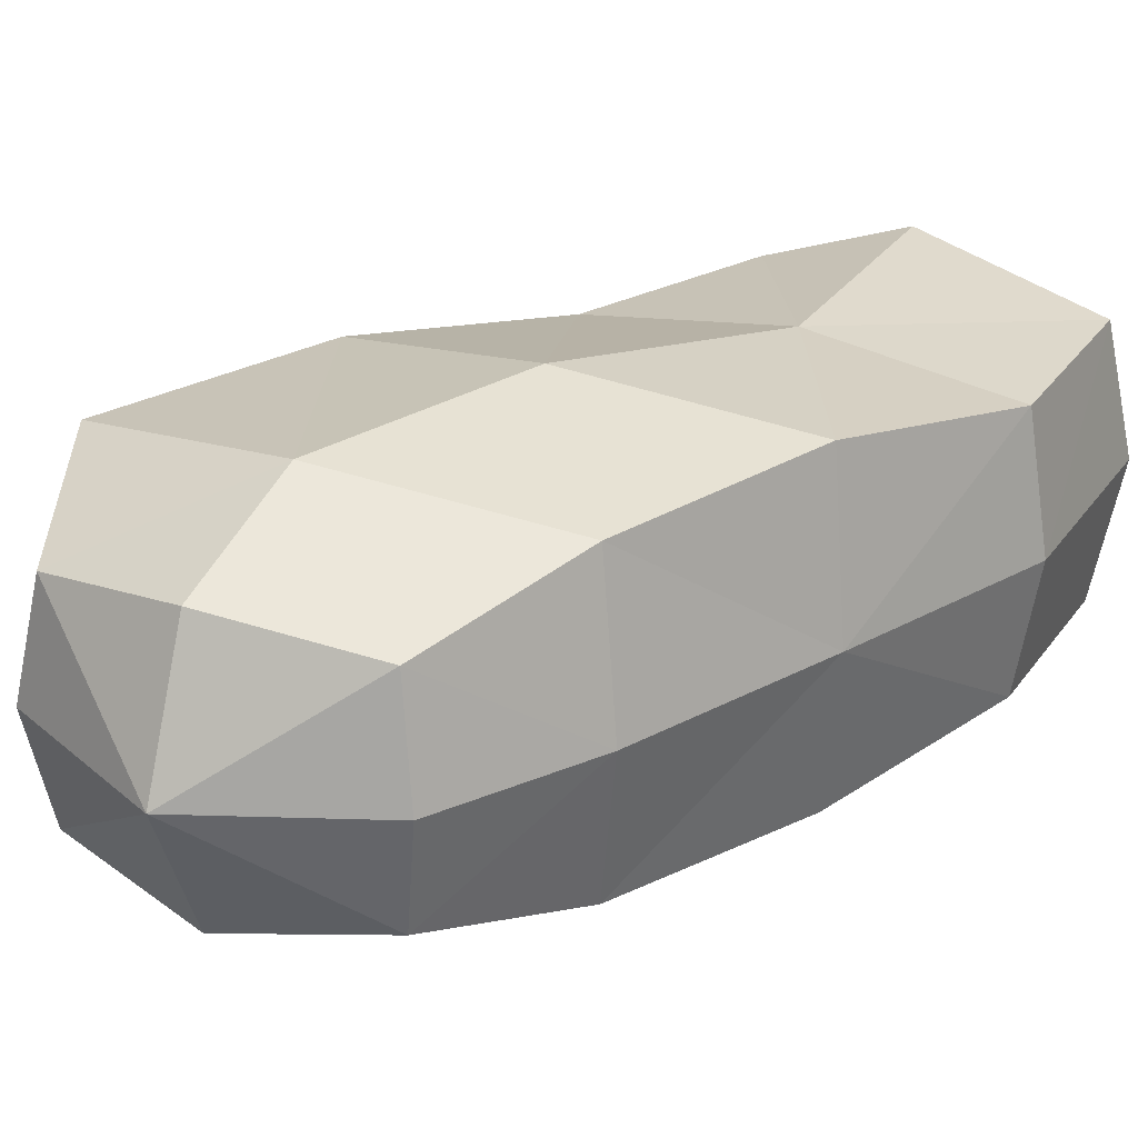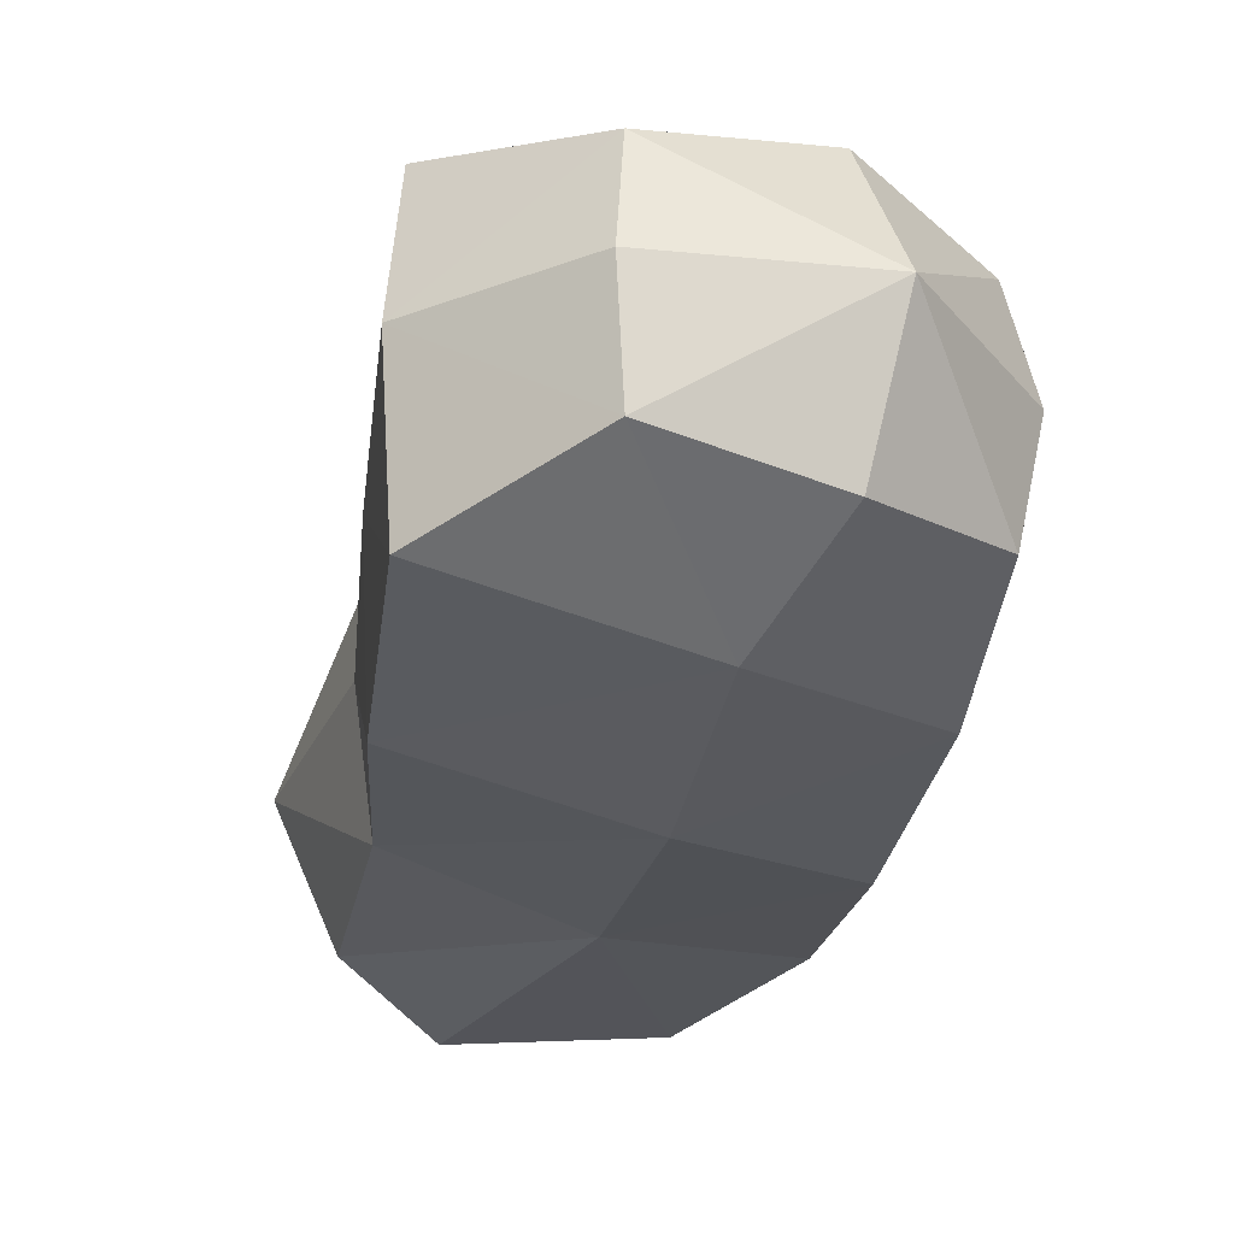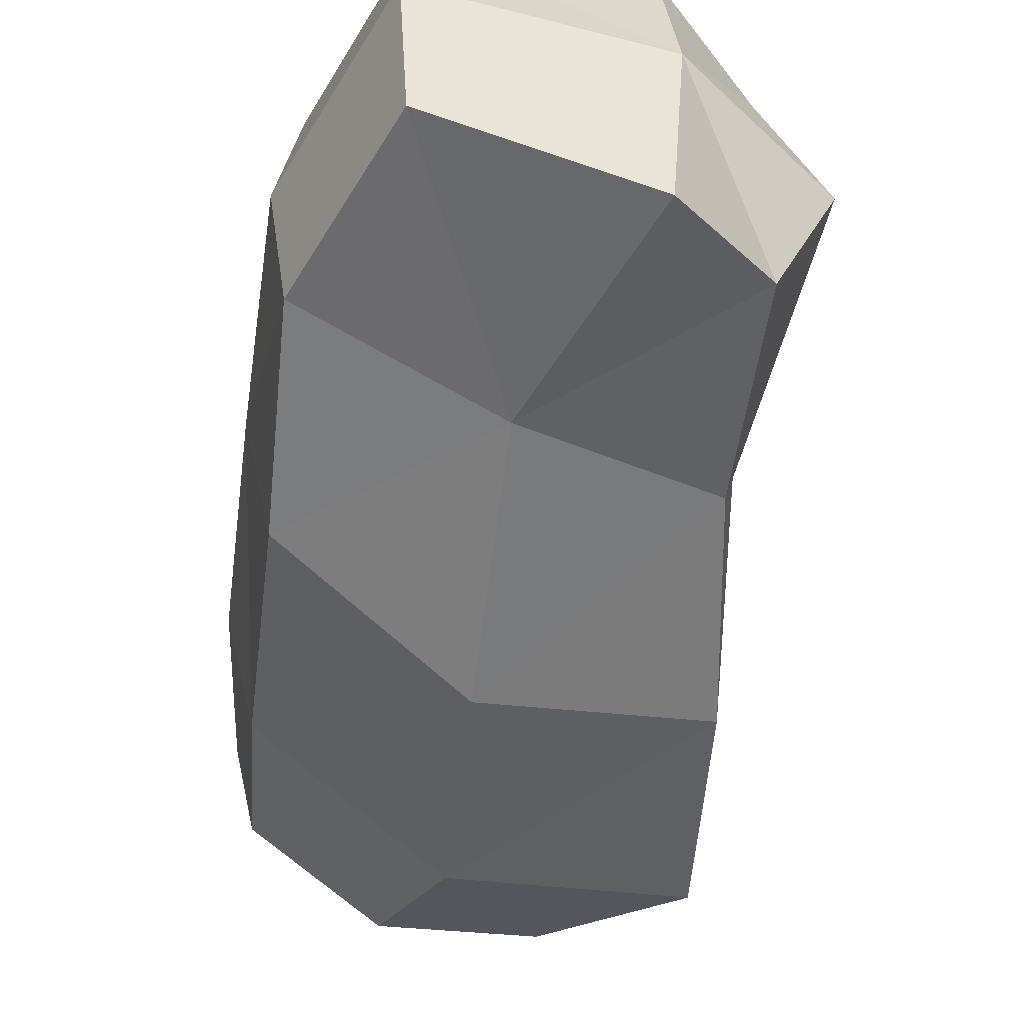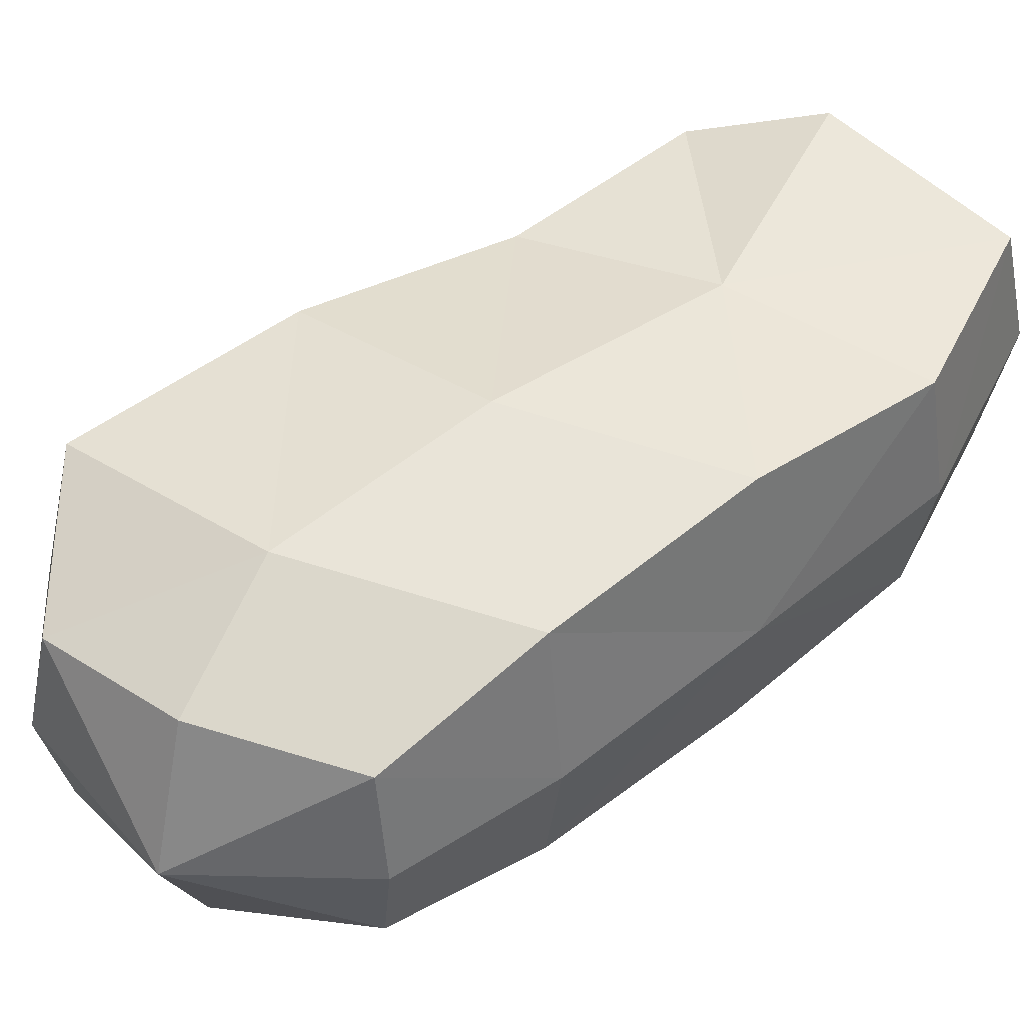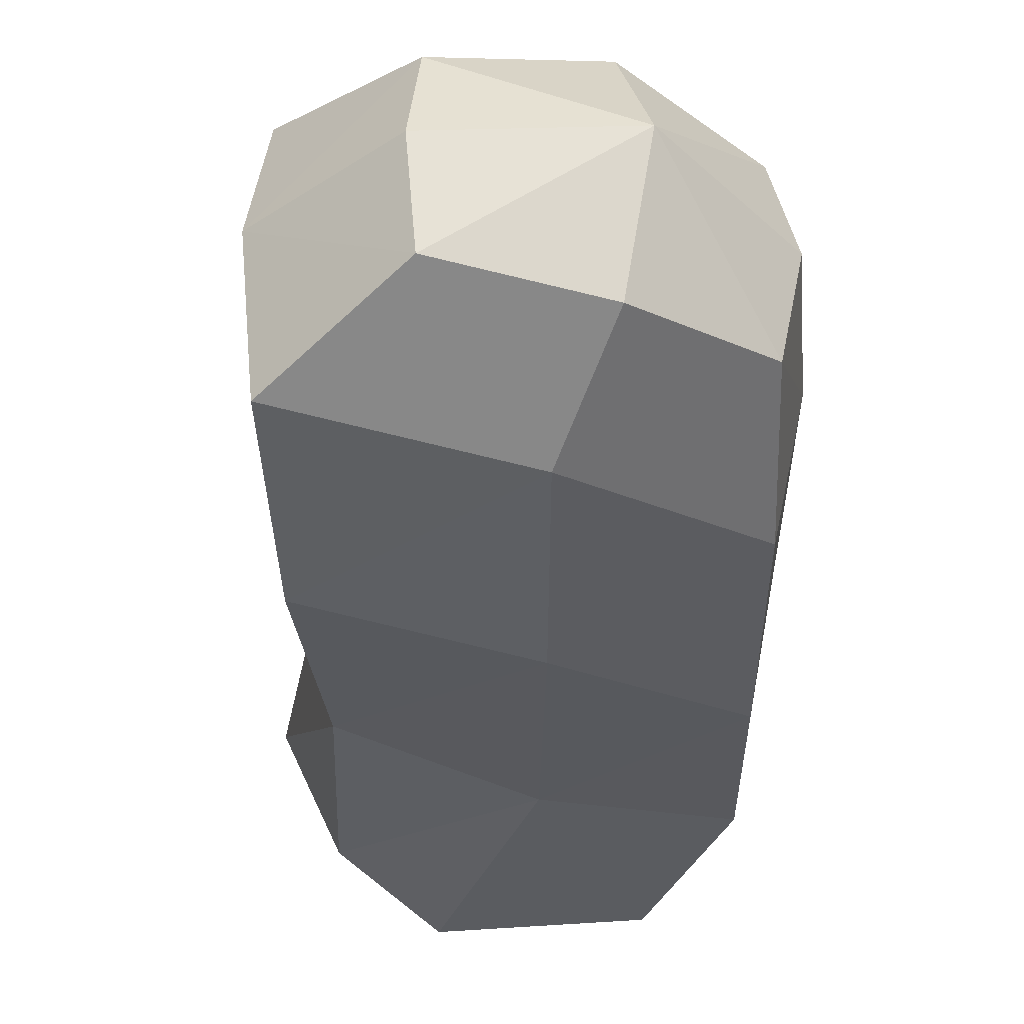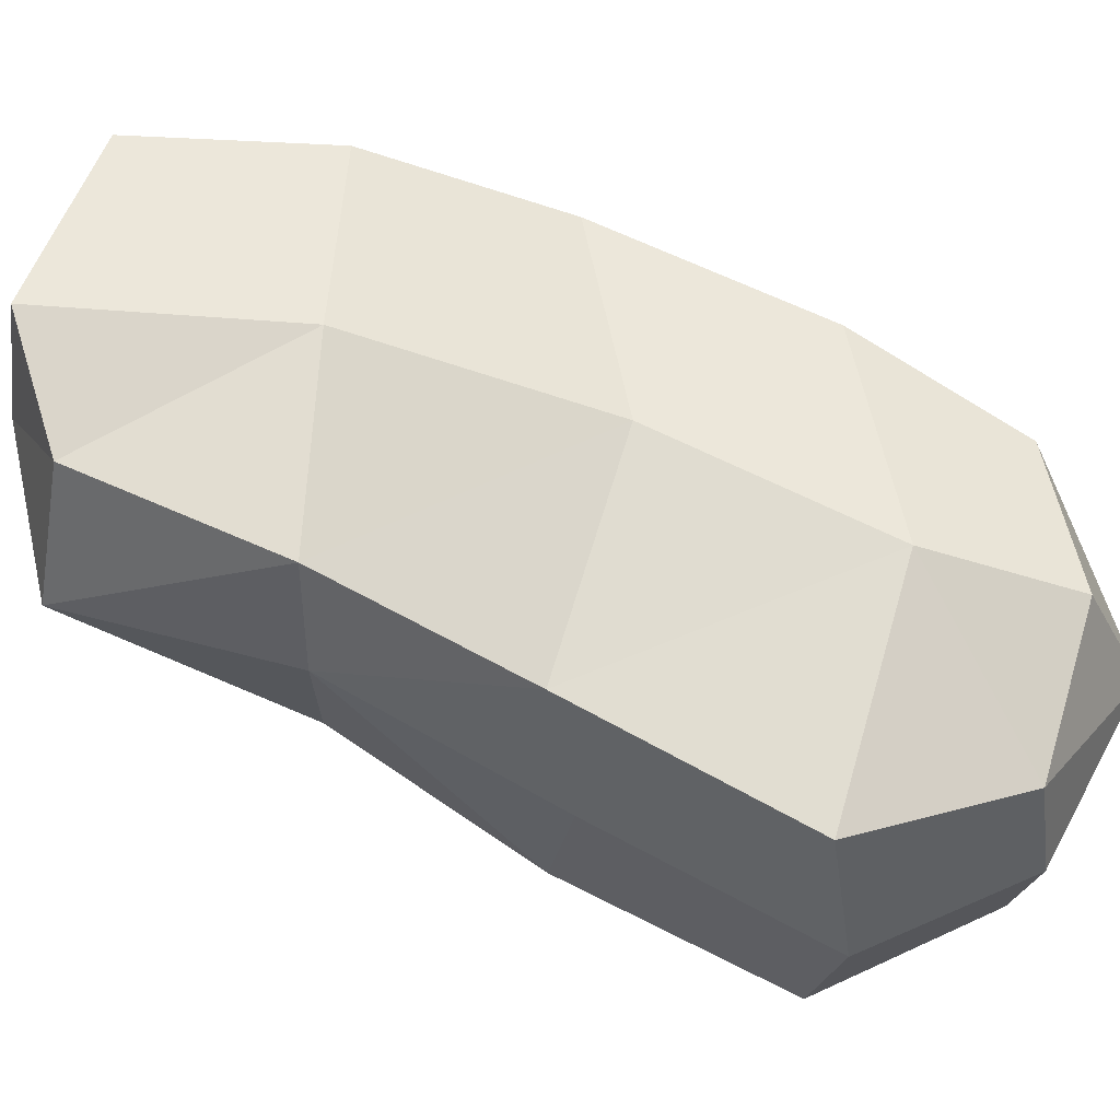
<metadata>
{"format":"obj","ext":"obj","renderer":"f3d","projection":"perspective","resolution":1024,"background":"white","views":[{"elev":26.7,"azim":-152.1,"up":"+Z"},{"elev":-29.3,"azim":147.1,"up":"+Z"},{"elev":-50.8,"azim":-29.2,"up":"+Z"},{"elev":49.2,"azim":-153.4,"up":"+Z"},{"elev":-39.2,"azim":157.0,"up":"+Z"},{"elev":59.6,"azim":93.6,"up":"+Z"}]}
</metadata>
<code>
g Cube_Cube.003
v -0.161 -0.161 0.1076
v -0.09468 0.1583 0.1305
v -0.161 -0.161 -0.1076
v -0.09468 0.1583 -0.1305
v 0.09934 -0.161 0.1078
v 0.2534 0.1583 0.1311
v 0.09934 -0.161 -0.1078
v 0.2534 0.1583 -0.1311
v -0.1628 0 0.1063
v -0.1628 0 -0.1063
v 0.1628 0 -0.1078
v 0.1628 0 0.1078
v 0.08106 0.2003 -0.1614
v 0 -0.1994 -0.135
v 0.08106 0.2003 0.1614
v 0 -0.1994 0.135
v 0 0 0.1296
v 0 0 -0.1296
v -0.1136 0.1773 -0
v -0.1783 -0.1783 -0
v 0.2724 0.1773 -0
v 0.1433 -0.1783 -0
v 0.1804 0 -0
v -0.1804 0 -0
v 0.01881 0.4697 -0
v 0 -0.2209 -0
v -0.04571 0.349 -0
v -0.02554 0.3302 -0.122
v 0.1528 0.3719 -0.1512
v 0.3359 0.3302 -0.122
v 0.3561 0.349 -0
v 0.3359 0.3302 0.122
v 0.1528 0.3719 0.1512
v -0.02554 0.3302 0.122
v 0.0327 0.4568 -0.0877
v 0.1551 0.4855 -0.1077
v 0.2777 0.4568 -0.0877
v 0.2916 0.4697 -0
v 0.2777 0.4568 0.0877
v 0.1551 0.4855 0.1077
v 0.0327 0.4568 0.0877
v 0.1536 0.5331 -0
f 24 10 3
f 18 11 7
f 12 5 22
f 17 9 1
f 26 14 7
f 19 27 28
f 2 9 17
f 6 12 23
f 13 8 11
f 19 4 10
f 4 13 18
f 15 17 12
f 21 8 30
f 3 14 26
f 17 16 5
f 18 14 3
f 1 20 26
f 21 31 32
f 19 24 9
f 8 21 23
f 13 4 28
f 26 22 5
f 11 23 22
f 24 20 1
f 31 30 37
f 29 36 37
f 33 40 41
f 33 32 39
f 19 2 34
f 15 33 34
f 8 13 29
f 6 32 33
f 42 36 35
f 37 36 42
f 39 38 42
f 42 25 41
f 29 28 35
f 31 38 39
f 27 25 35
f 27 34 41
f 20 24 3
f 14 18 7
f 23 12 22
f 16 17 1
f 22 26 7
f 4 19 28
f 15 2 17
f 21 6 23
f 18 13 11
f 24 19 10
f 10 4 18
f 6 15 12
f 31 21 30
f 20 3 26
f 12 17 5
f 10 18 3
f 16 1 26
f 6 21 32
f 2 19 9
f 11 8 23
f 29 13 28
f 16 26 5
f 7 11 22
f 9 24 1
f 38 31 37
f 30 29 37
f 34 33 41
f 40 33 39
f 27 19 34
f 2 15 34
f 30 8 29
f 15 6 33
f 25 42 35
f 38 37 42
f 40 39 42
f 40 42 41
f 36 29 35
f 32 31 39
f 28 27 35
f 25 27 41

</code>
